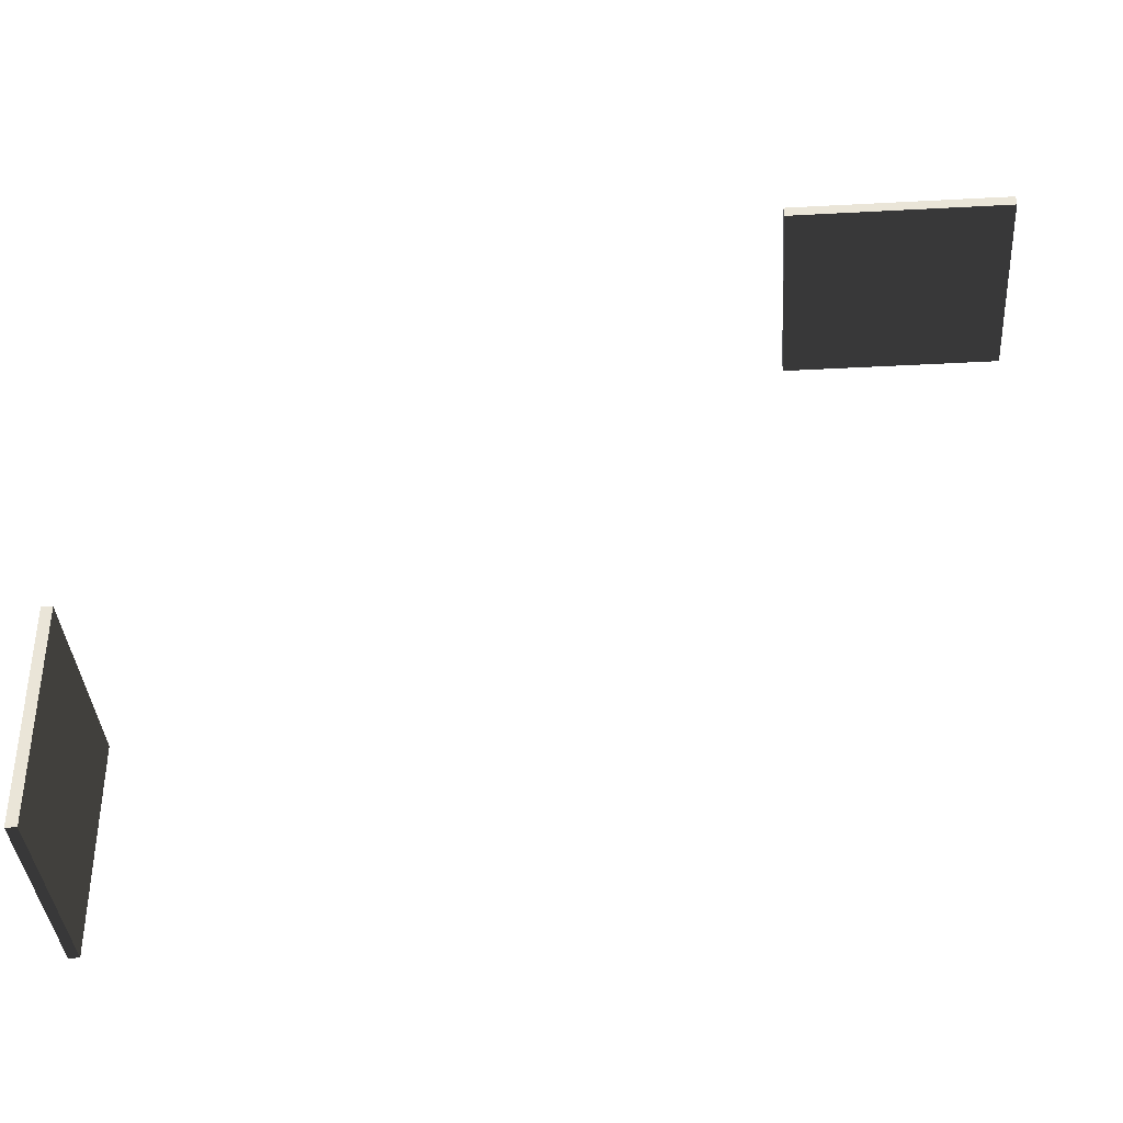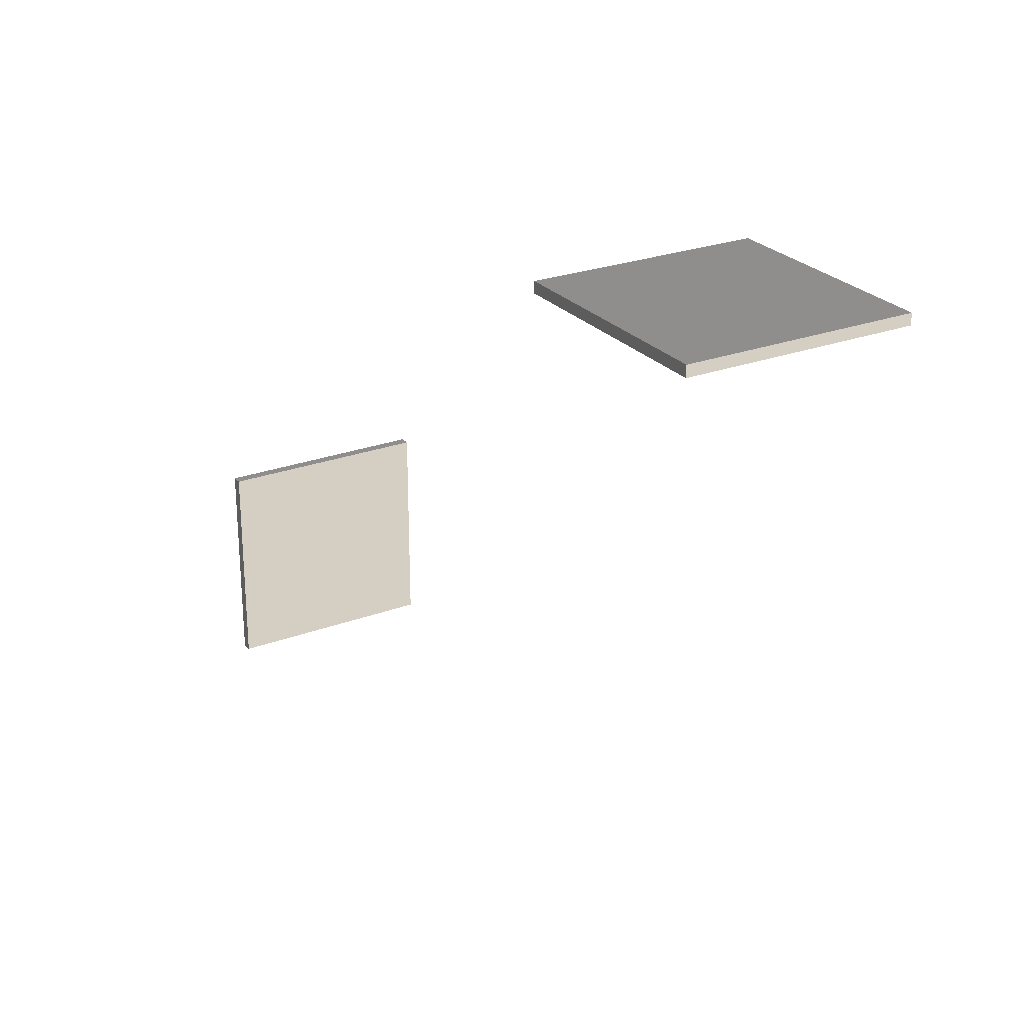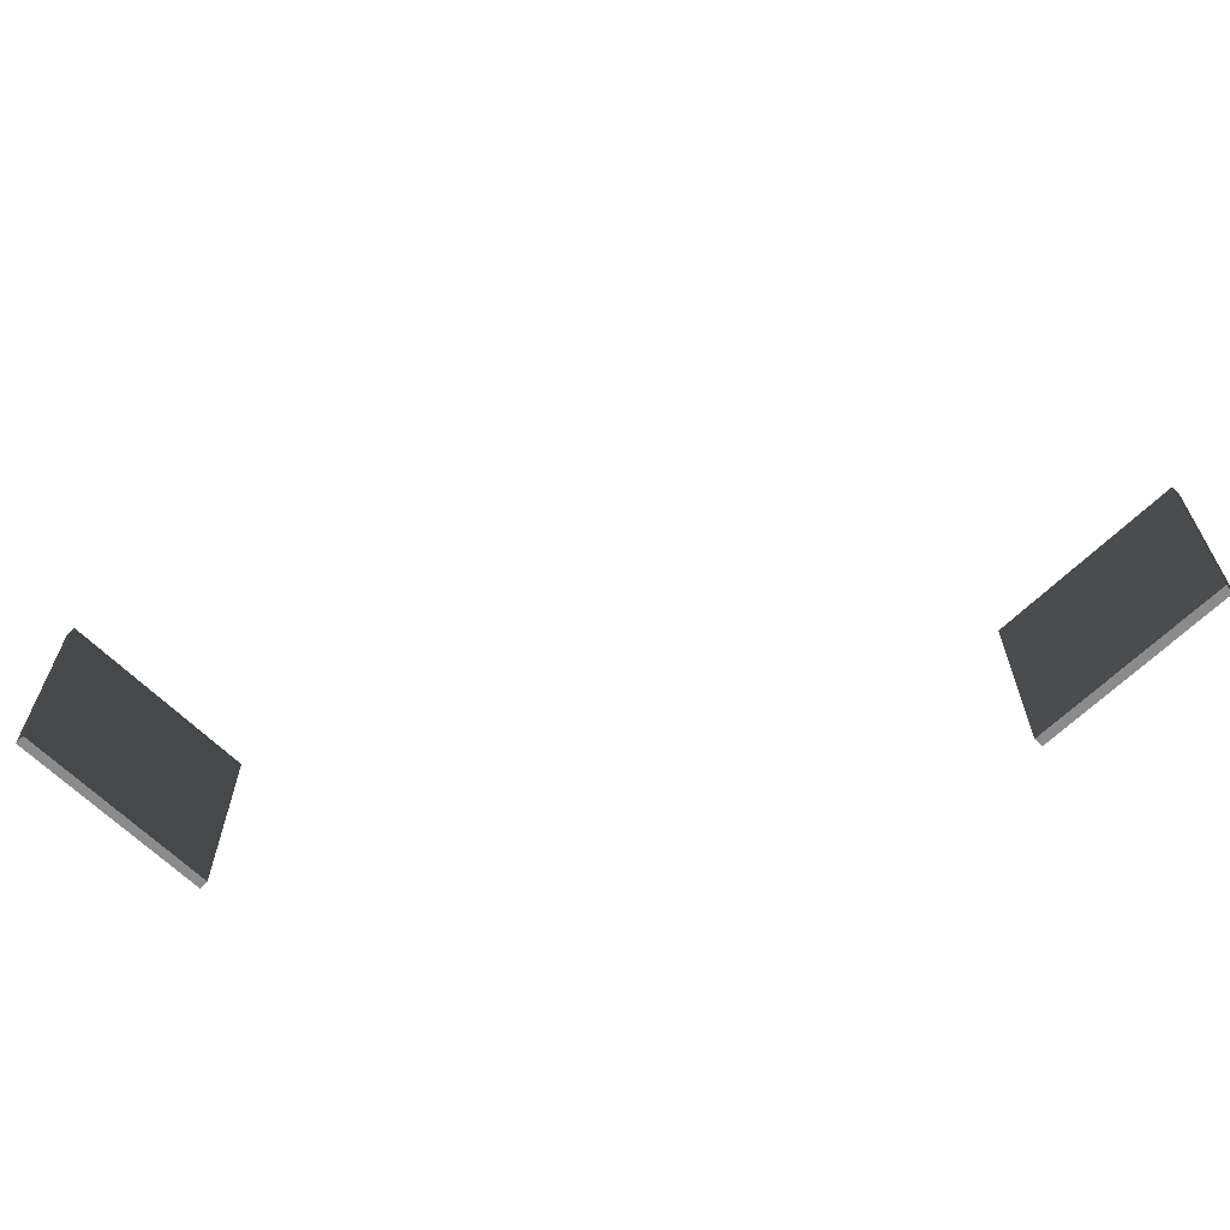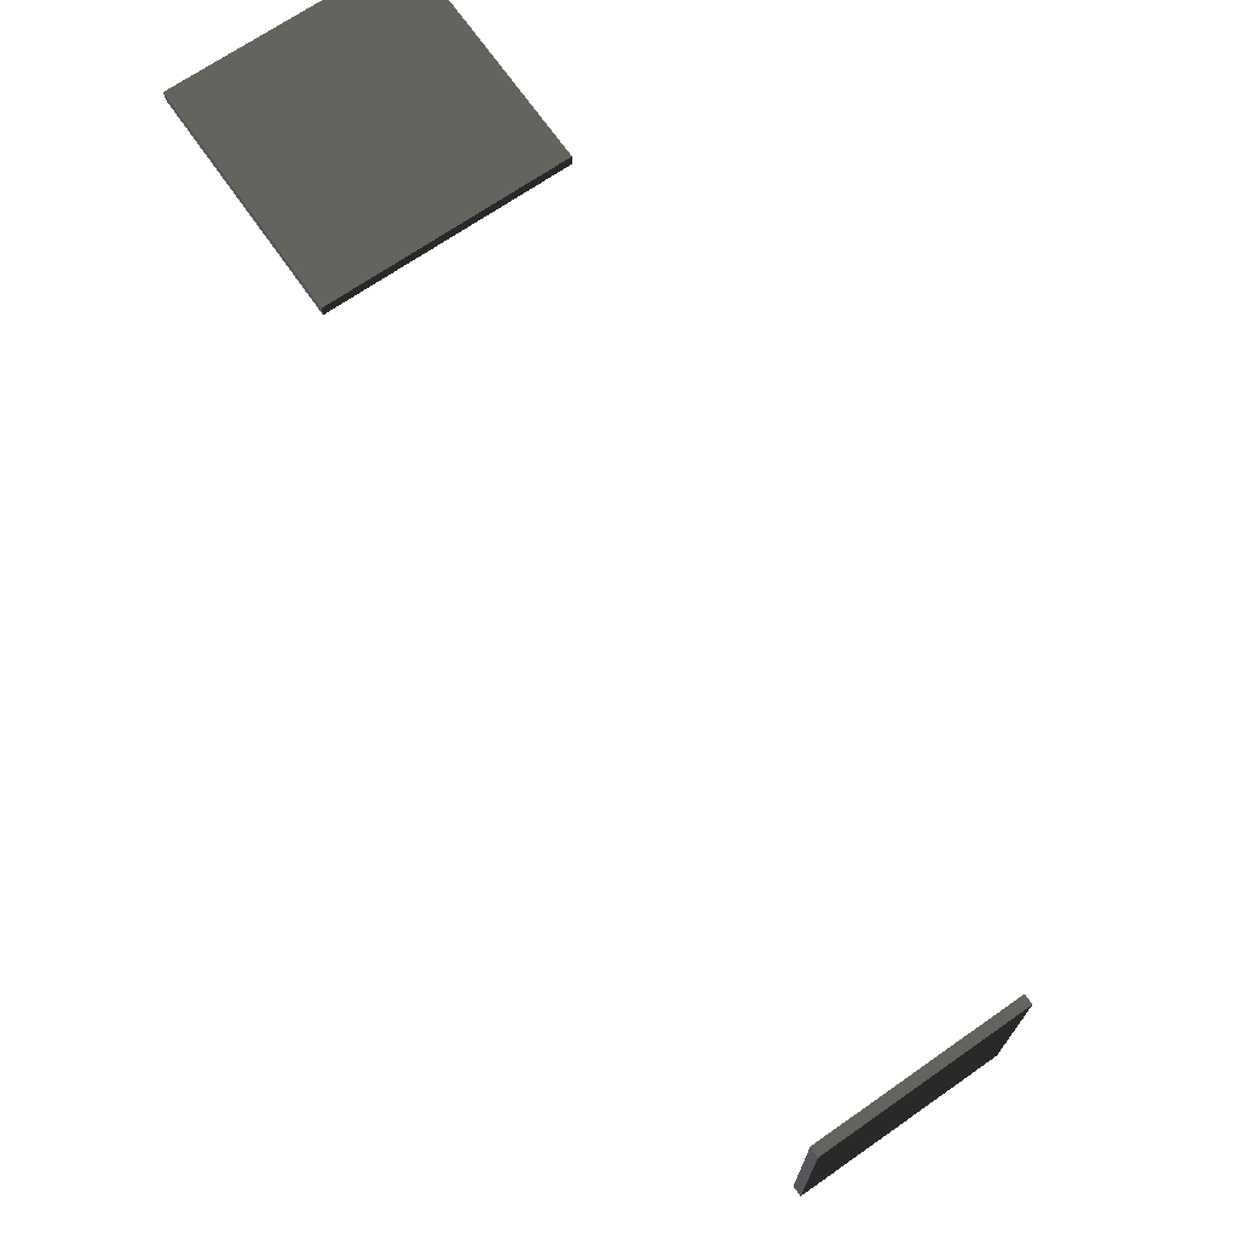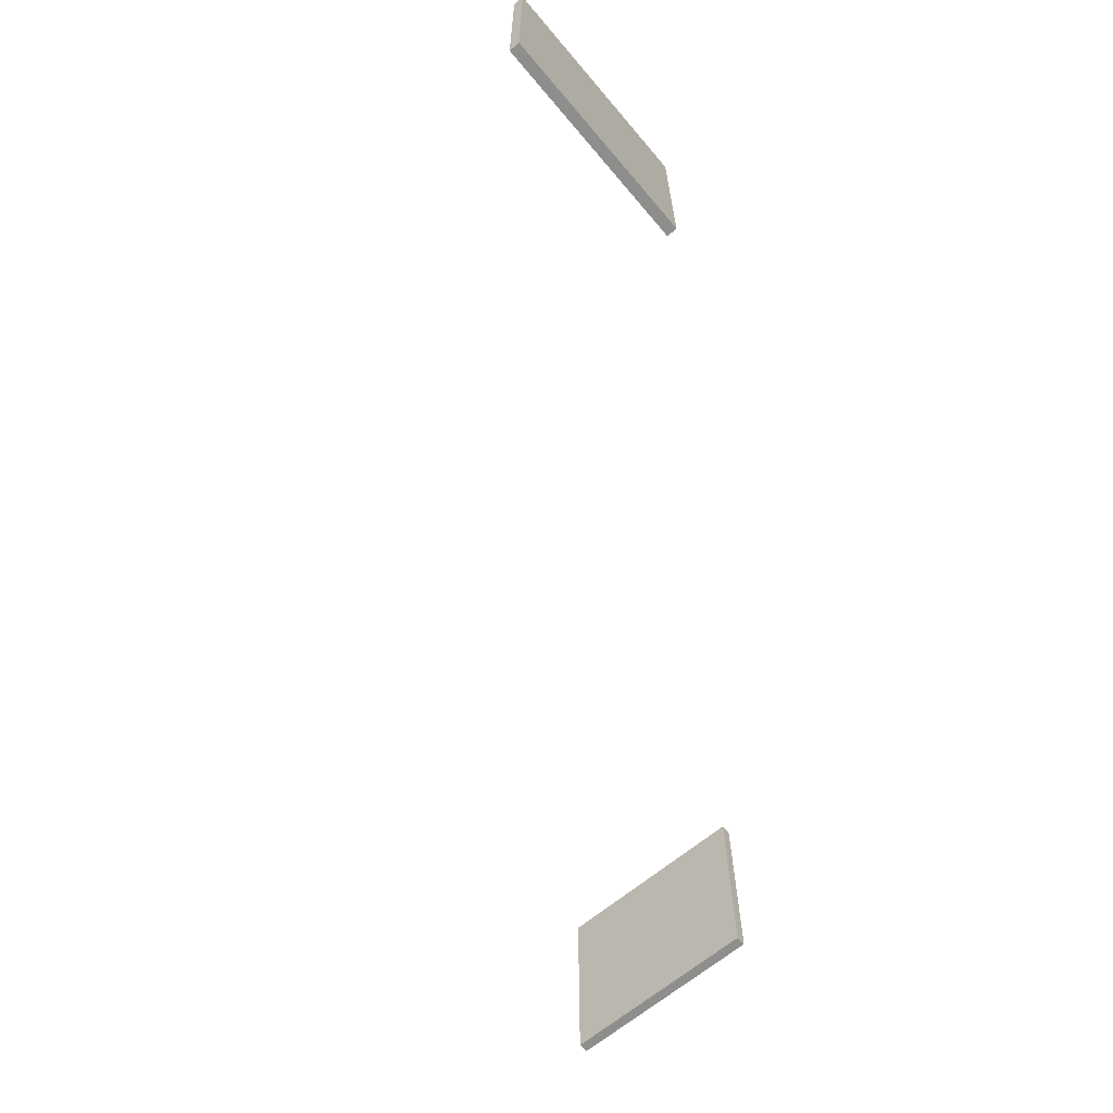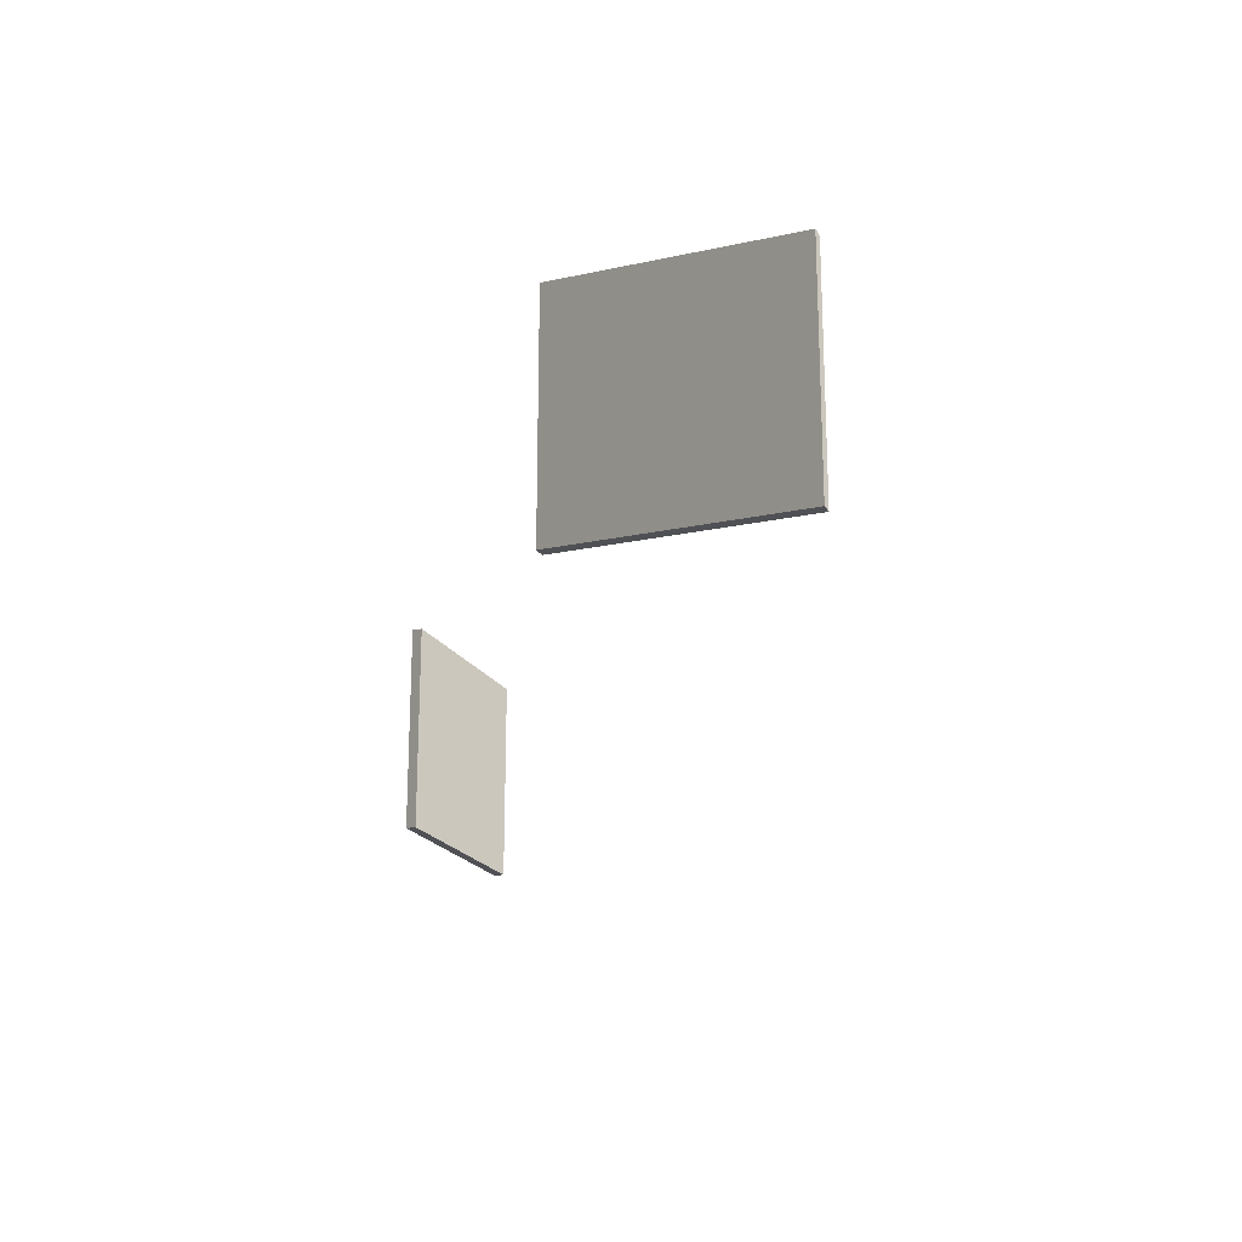
<metadata>
{"format":"obj","ext":"obj","renderer":"f3d","projection":"perspective","resolution":1024,"background":"white","views":[{"elev":-37.5,"azim":-176.1,"up":"+Z"},{"elev":25.5,"azim":-120.9,"up":"+Z"},{"elev":-63.8,"azim":-135.2,"up":"+Y"},{"elev":69.6,"azim":55.2,"up":"+Z"},{"elev":-64.9,"azim":-49.7,"up":"+Y"},{"elev":-20.2,"azim":111.9,"up":"+Y"}]}
</metadata>
<code>
o mesh-104
g mesh
v 1000 500 -500
v 1000 600 -400
v 1000 600 -500
v 1000 600 -400
v 1000 500 -500
v 1000 500 -400
v 1000 600 -400
v 1000 500 -400
v 995.1 500 -400
v 995.1 500 -500
v 1000 500 -500
v 1000 600 -500
v 995.1 500 -500
v 995.1 500 -400
v 1000 500 -500
v 1000 500 -400
v 1000 500 -500
v 995.1 500 -400
v 995.1 600 -500
v 995.1 600 -400
v 995.1 500 -500
v 995.1 500 -400
v 995.1 500 -500
v 995.1 600 -400
v 1000 600 -500
v 995.1 600 -500
v 995.1 500 -500
v 995.1 600 -400
v 995.1 600 -500
v 1000 600 -400
v 1000 600 -500
v 1000 600 -400
v 995.1 600 -500
v 995.1 600 -400
v 1000 600 -400
v 995.1 500 -400
v 700 500 -200
v 600 600 -200
v 700 600 -200
v 600 600 -200
v 700 500 -200
v 600 500 -200
v 600 600 -200
v 600 500 -200
v 600 500 -204.9
v 700 500 -204.9
v 700 500 -200
v 700 600 -200
v 700 500 -204.9
v 600 500 -204.9
v 700 500 -200
v 600 500 -200
v 700 500 -200
v 600 500 -204.9
v 700 600 -204.9
v 600 600 -204.9
v 700 500 -204.9
v 600 500 -204.9
v 700 500 -204.9
v 600 600 -204.9
v 700 600 -200
v 700 600 -204.9
v 700 500 -204.9
v 600 600 -204.9
v 700 600 -204.9
v 600 600 -200
v 700 600 -200
v 600 600 -200
v 700 600 -204.9
v 600 600 -204.9
v 600 600 -200
v 600 500 -204.9
f 1 3 2
f 4 6 5
f 7 9 8
f 10 12 11
f 13 15 14
f 16 18 17
f 19 21 20
f 22 24 23
f 25 27 26
f 28 30 29
f 31 33 32
f 34 36 35
f 37 39 38
f 40 42 41
f 43 45 44
f 46 48 47
f 49 51 50
f 52 54 53
f 55 57 56
f 58 60 59
f 61 63 62
f 64 66 65
f 67 69 68
f 70 72 71

</code>
